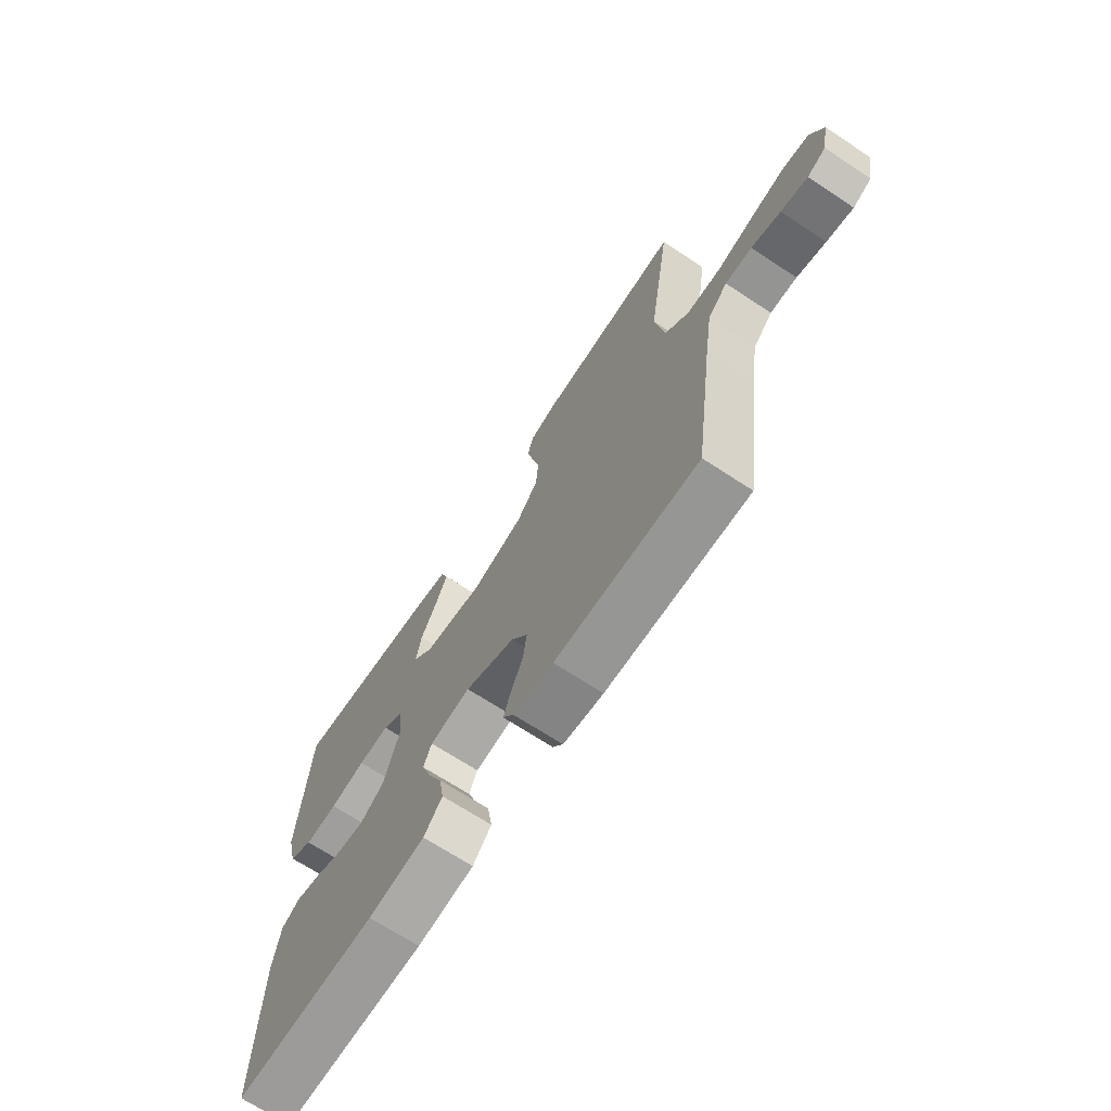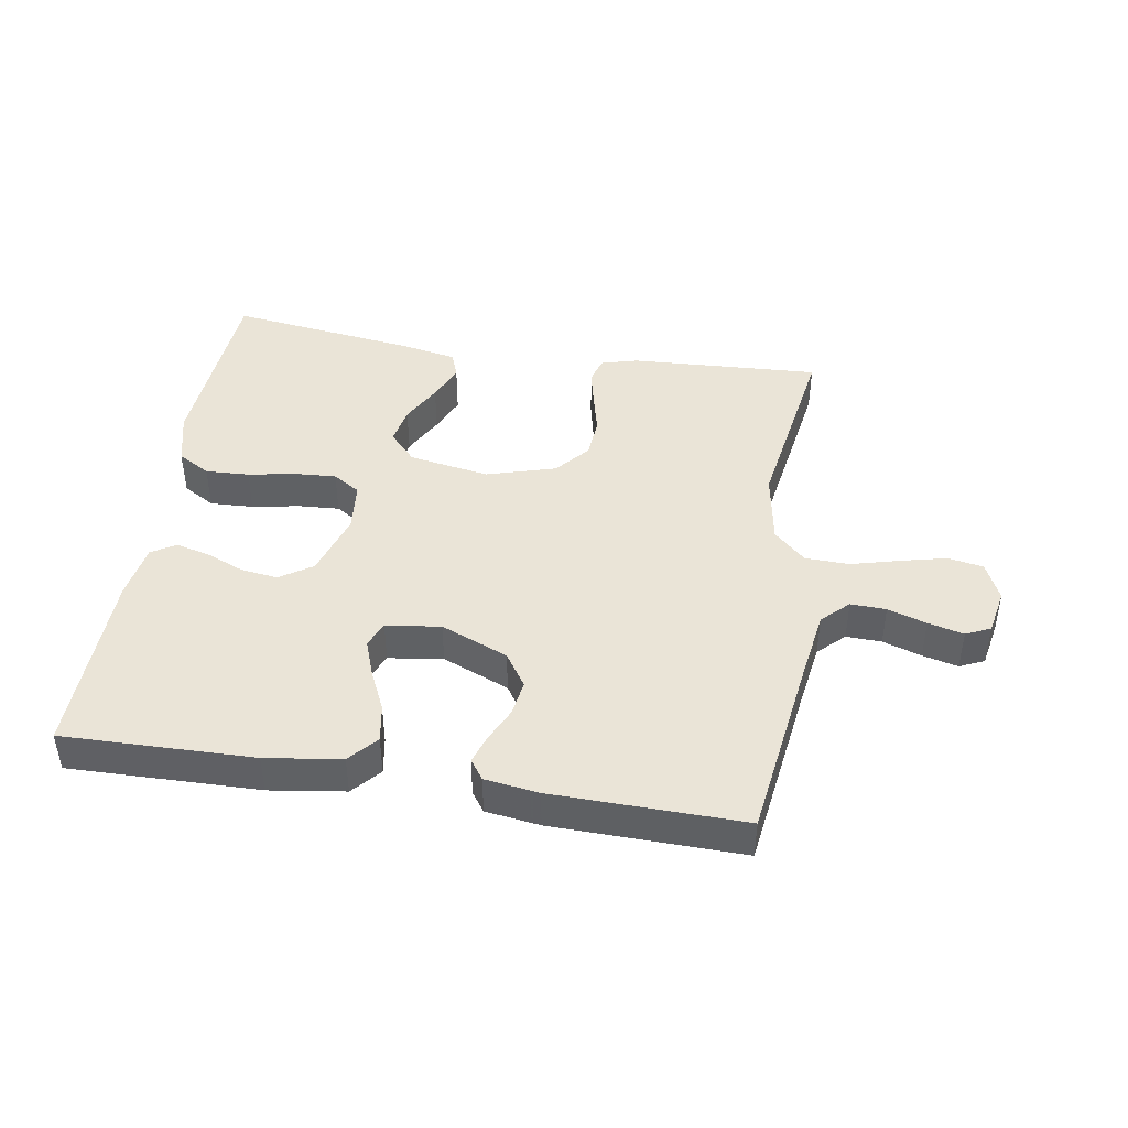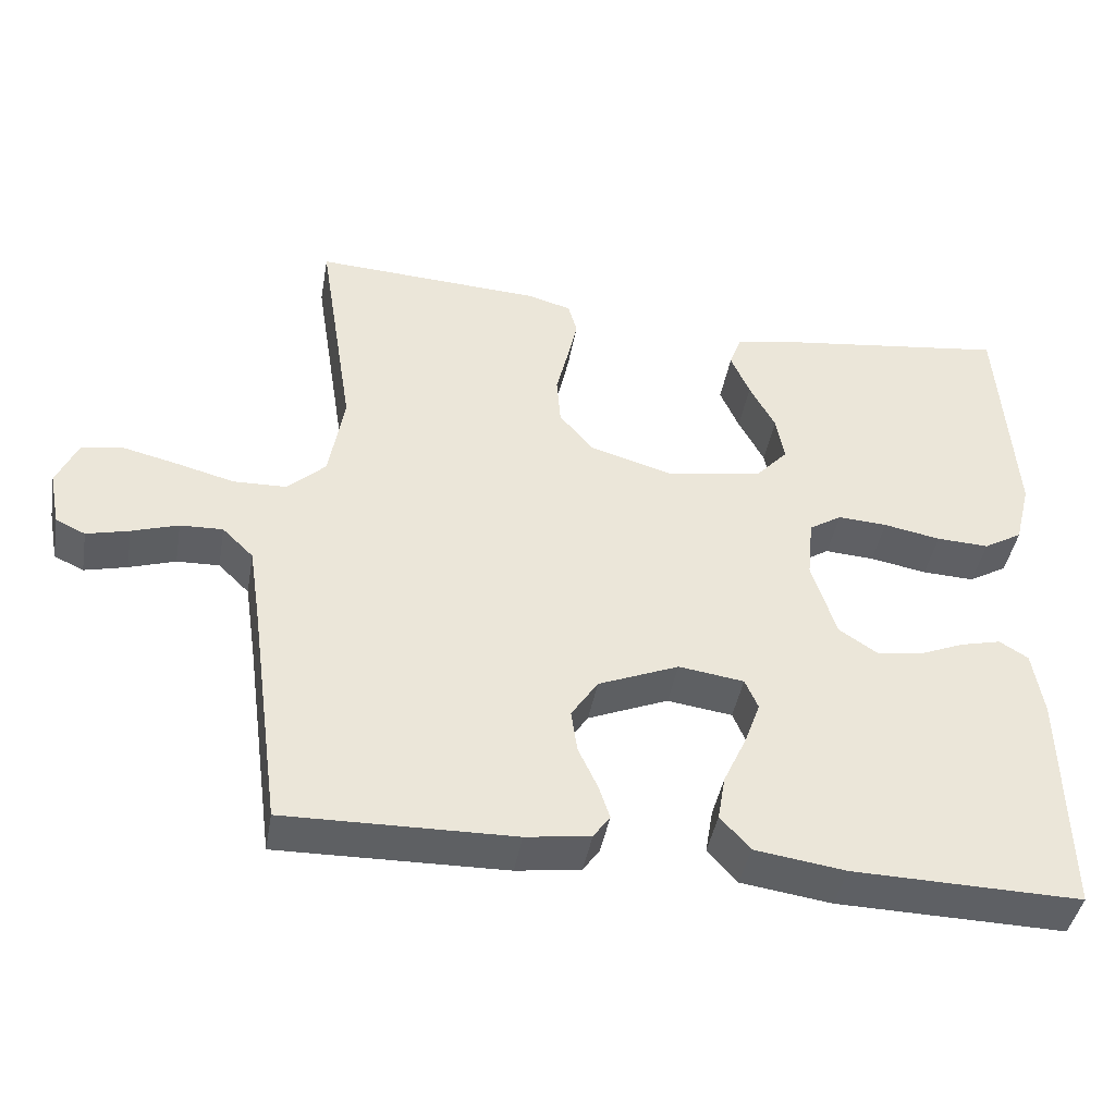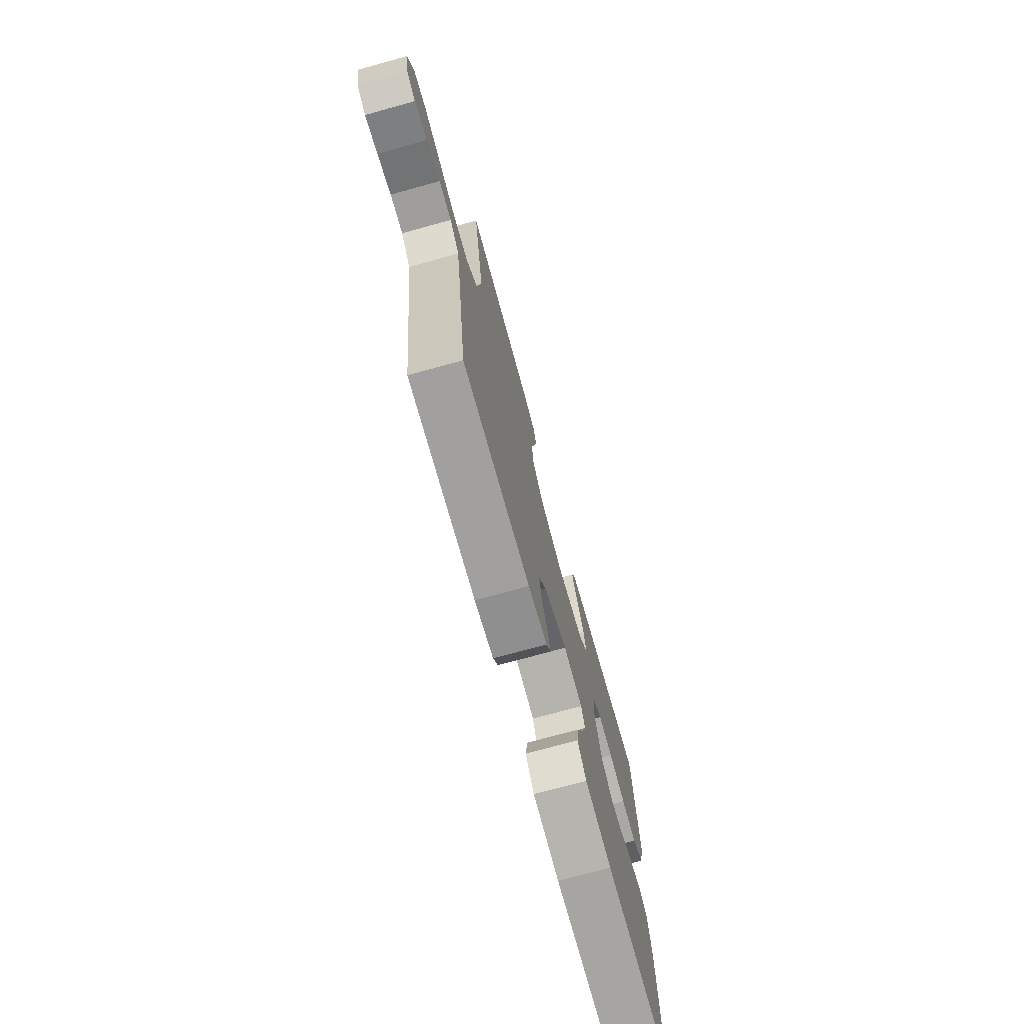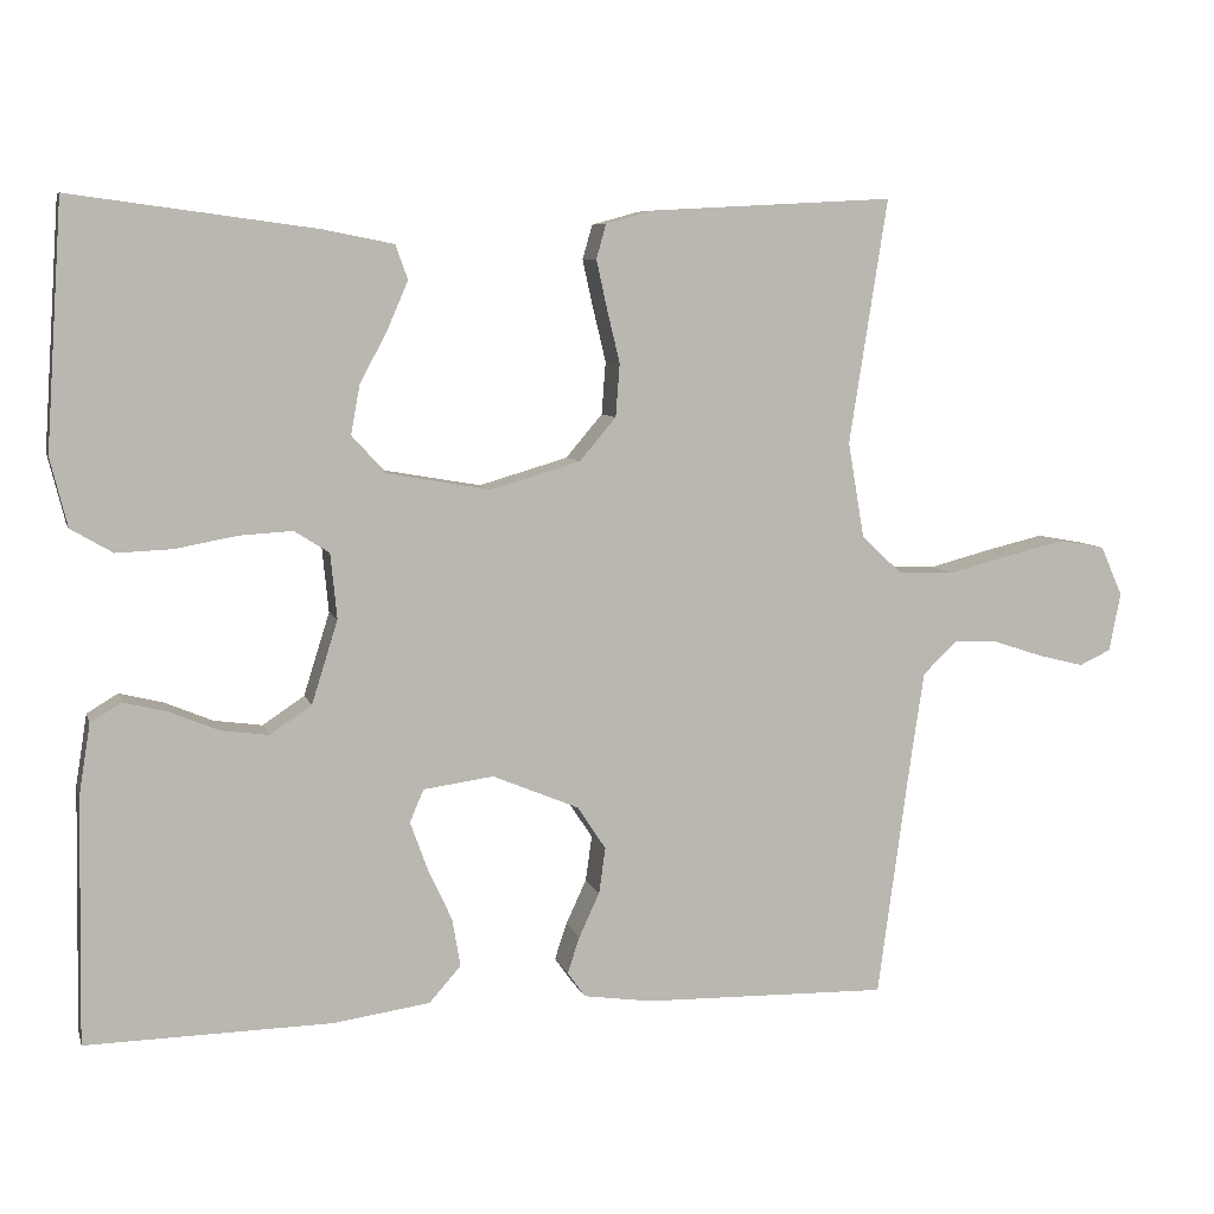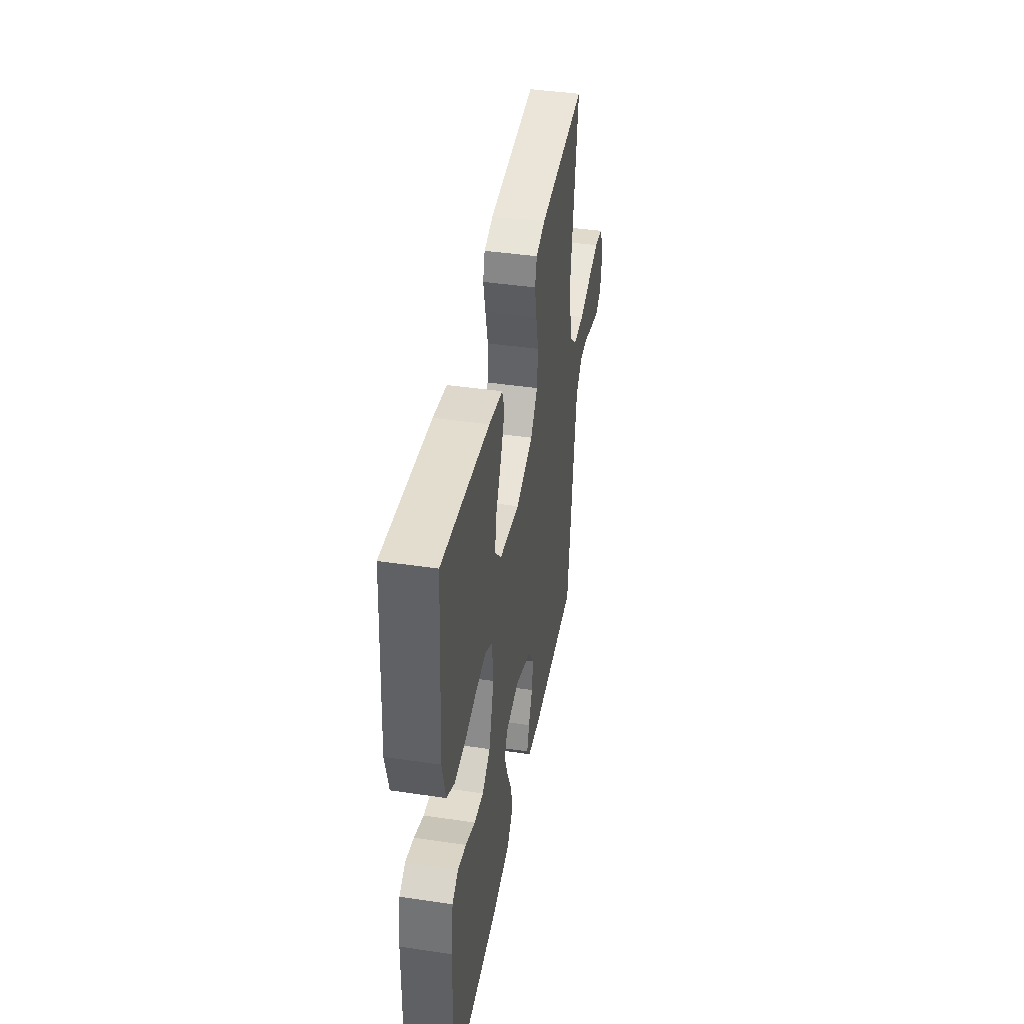
<metadata>
{"format":"obj","ext":"obj","renderer":"f3d","projection":"perspective","resolution":1024,"background":"white","views":[{"elev":-68.8,"azim":-123.4,"up":"+Z"},{"elev":43.6,"azim":-170.8,"up":"+Y"},{"elev":-42.8,"azim":-10.0,"up":"+Z"},{"elev":-72.9,"azim":-74.6,"up":"+Z"},{"elev":7.2,"azim":165.8,"up":"+Z"},{"elev":42.0,"azim":100.1,"up":"+Z"}]}
</metadata>
<code>
v 0.5 0.07 0.5
v 0.52 0.07 0.2
v 0.499 0.07 0.116
v 0.448 0.07 0.086
v 0.379 0.07 0.089
v 0.304 0.07 0.103
v 0.239 0.07 0.107
v 0.196 0.07 0.08
v 0.188 0.07 0
v 0.22 0.07 -0.102
v 0.271 0.07 -0.136
v 0.33 0.07 -0.128
v 0.39 0.07 -0.103
v 0.443 0.07 -0.09
v 0.481 0.07 -0.113
v 0.495 0.07 -0.2
v 0.5 0.07 -0.5
v 0.2 0.07 -0.494
v 0.081 0.07 -0.477
v 0.042 0.07 -0.433
v 0.052 0.07 -0.374
v 0.082 0.07 -0.309
v 0.103 0.07 -0.251
v 0.086 0.07 -0.211
v 0 0.07 -0.199
v -0.106 0.07 -0.243
v -0.141 0.07 -0.296
v -0.133 0.07 -0.352
v -0.108 0.07 -0.406
v -0.093 0.07 -0.451
v -0.115 0.07 -0.482
v -0.2 0.07 -0.494
v -0.5 0.07 -0.5
v -0.541 0.07 -0.2
v -0.557 0.07 -0.094
v -0.598 0.07 -0.054
v -0.654 0.07 -0.056
v -0.715 0.07 -0.076
v -0.771 0.07 -0.09
v -0.81 0.07 -0.072
v -0.824 0.07 0
v -0.797 0.07 0.061
v -0.741 0.07 0.071
v -0.669 0.07 0.054
v -0.593 0.07 0.034
v -0.523 0.07 0.036
v -0.473 0.07 0.083
v -0.453 0.07 0.2
v -0.5 0.07 0.5
v -0.2 0.07 0.484
v -0.142 0.07 0.468
v -0.13 0.07 0.426
v -0.143 0.07 0.367
v -0.159 0.07 0.301
v -0.154 0.07 0.236
v -0.109 0.07 0.183
v 0 0.07 0.151
v 0.127 0.07 0.173
v 0.169 0.07 0.219
v 0.158 0.07 0.279
v 0.124 0.07 0.343
v 0.099 0.07 0.401
v 0.114 0.07 0.443
v 0.2 0.07 0.46
v 0.5 0 0.5
v 0.52 0 0.2
v 0.499 0 0.116
v 0.448 0 0.086
v 0.379 0 0.089
v 0.304 0 0.103
v 0.239 0 0.107
v 0.196 0 0.08
v 0.188 0 0
v 0.22 0 -0.102
v 0.271 0 -0.136
v 0.33 0 -0.128
v 0.39 0 -0.103
v 0.443 0 -0.09
v 0.481 0 -0.113
v 0.495 0 -0.2
v 0.5 0 -0.5
v 0.2 0 -0.494
v 0.081 0 -0.477
v 0.042 0 -0.433
v 0.052 0 -0.374
v 0.082 0 -0.309
v 0.103 0 -0.251
v 0.086 0 -0.211
v 0 0 -0.199
v -0.106 0 -0.243
v -0.141 0 -0.296
v -0.133 0 -0.352
v -0.108 0 -0.406
v -0.093 0 -0.451
v -0.115 0 -0.482
v -0.2 0 -0.494
v -0.5 0 -0.5
v -0.541 0 -0.2
v -0.557 0 -0.094
v -0.598 0 -0.054
v -0.654 0 -0.056
v -0.715 0 -0.076
v -0.771 0 -0.09
v -0.81 0 -0.072
v -0.824 0 0
v -0.797 0 0.061
v -0.741 0 0.071
v -0.669 0 0.054
v -0.593 0 0.034
v -0.523 0 0.036
v -0.473 0 0.083
v -0.453 0 0.2
v -0.5 0 0.5
v -0.2 0 0.484
v -0.142 0 0.468
v -0.13 0 0.426
v -0.143 0 0.367
v -0.159 0 0.301
v -0.154 0 0.236
v -0.109 0 0.183
v 0 0 0.151
v 0.127 0 0.173
v 0.169 0 0.219
v 0.158 0 0.279
v 0.124 0 0.343
v 0.099 0 0.401
v 0.114 0 0.443
v 0.2 0 0.46
f 60 61 62 63
f 60 63 64 1
f 51 52 53 54
f 49 50 51 54
f 48 49 54 55
f 47 48 55 56
f 42 43 44 45
f 40 41 42 45
f 40 45 46
f 37 38 39 40
f 37 40 46
f 36 37 46
f 35 36 46 47
f 31 32 33 34
f 28 29 30 31
f 27 28 31 34
f 26 27 34 35
f 19 20 21 22
f 19 22 23
f 18 19 23
f 17 18 23
f 16 17 23 24
f 12 13 14 15
f 11 12 15 16
f 3 4 5 6
f 3 6 7
f 2 3 7
f 59 60 1 2
f 58 59 2 7
f 57 58 7 8
f 56 57 8 9
f 47 56 9 10
f 25 26 35 47
f 25 47 10 11
f 11 16 24 25
f 127 126 125 124
f 65 128 127 124
f 118 117 116 115
f 118 115 114 113
f 119 118 113 112
f 120 119 112 111
f 109 108 107 106
f 109 106 105 104
f 110 109 104
f 104 103 102 101
f 110 104 101
f 110 101 100
f 111 110 100 99
f 98 97 96 95
f 95 94 93 92
f 98 95 92 91
f 99 98 91 90
f 86 85 84 83
f 87 86 83
f 87 83 82
f 87 82 81
f 88 87 81 80
f 79 78 77 76
f 80 79 76 75
f 70 69 68 67
f 71 70 67
f 71 67 66
f 66 65 124 123
f 71 66 123 122
f 72 71 122 121
f 73 72 121 120
f 74 73 120 111
f 111 99 90 89
f 75 74 111 89
f 89 88 80 75
f 1 65 66 2
f 2 66 67 3
f 3 67 68 4
f 4 68 69 5
f 5 69 70 6
f 6 70 71 7
f 7 71 72 8
f 8 72 73 9
f 9 73 74 10
f 10 74 75 11
f 11 75 76 12
f 12 76 77 13
f 13 77 78 14
f 14 78 79 15
f 15 79 80 16
f 16 80 81 17
f 17 81 82 18
f 18 82 83 19
f 19 83 84 20
f 20 84 85 21
f 21 85 86 22
f 22 86 87 23
f 23 87 88 24
f 24 88 89 25
f 25 89 90 26
f 26 90 91 27
f 27 91 92 28
f 28 92 93 29
f 29 93 94 30
f 30 94 95 31
f 31 95 96 32
f 32 96 97 33
f 33 97 98 34
f 34 98 99 35
f 35 99 100 36
f 36 100 101 37
f 37 101 102 38
f 38 102 103 39
f 39 103 104 40
f 40 104 105 41
f 41 105 106 42
f 42 106 107 43
f 43 107 108 44
f 44 108 109 45
f 45 109 110 46
f 46 110 111 47
f 47 111 112 48
f 48 112 113 49
f 49 113 114 50
f 50 114 115 51
f 51 115 116 52
f 52 116 117 53
f 53 117 118 54
f 54 118 119 55
f 55 119 120 56
f 56 120 121 57
f 57 121 122 58
f 58 122 123 59
f 59 123 124 60
f 60 124 125 61
f 61 125 126 62
f 62 126 127 63
f 63 127 128 64
f 64 128 65 1

</code>
